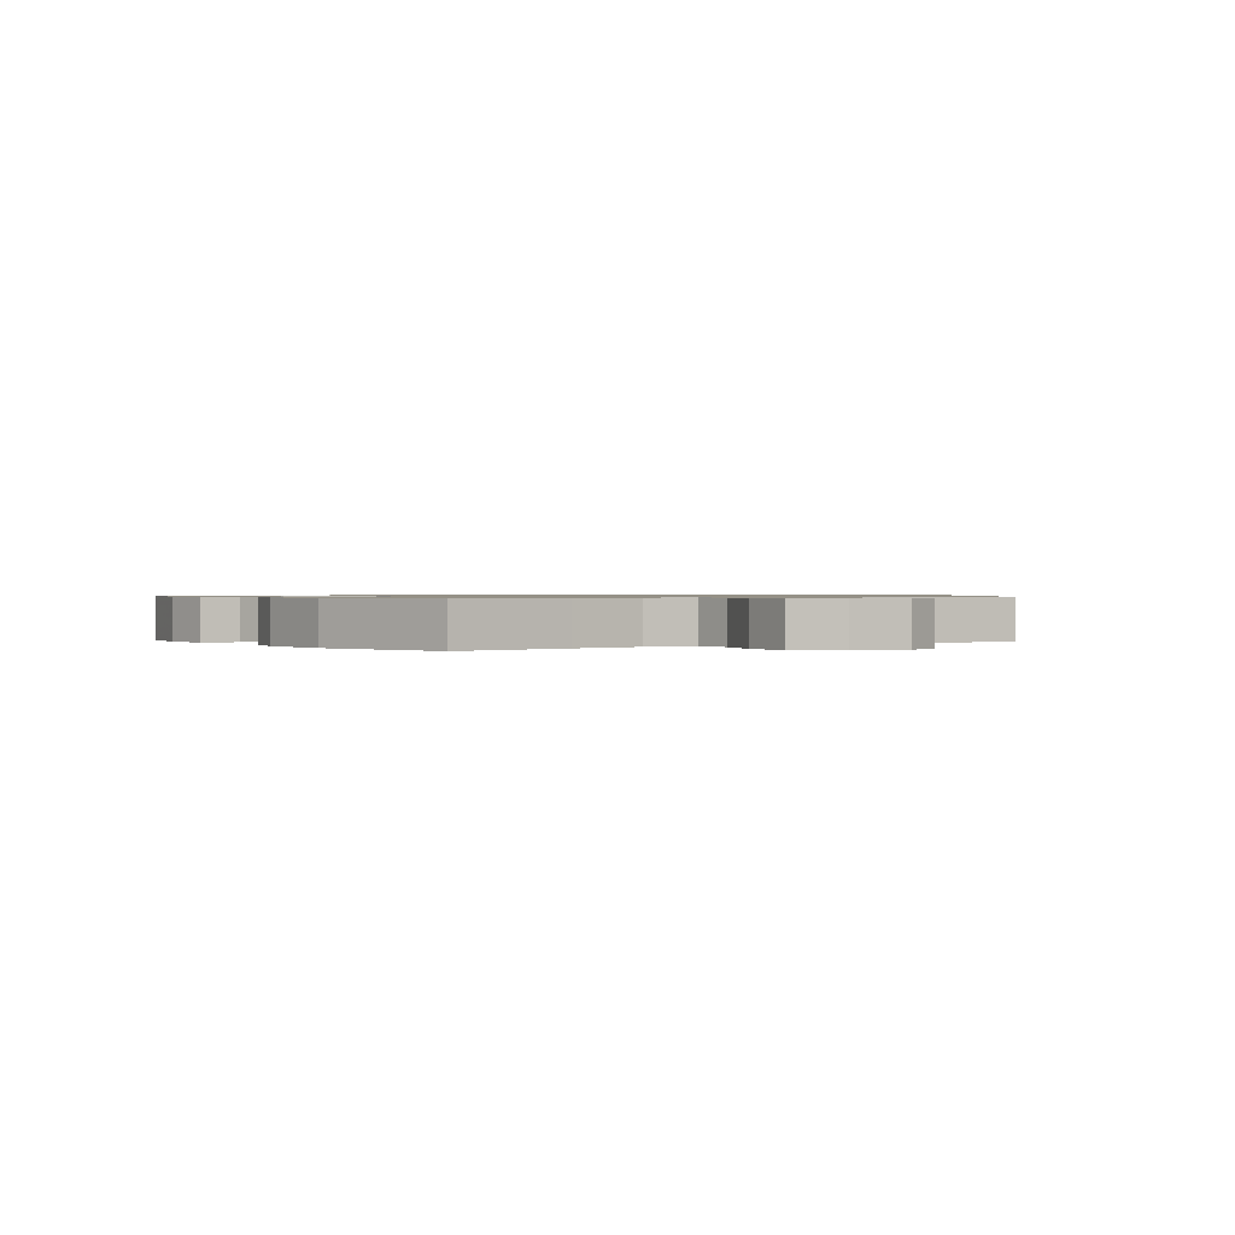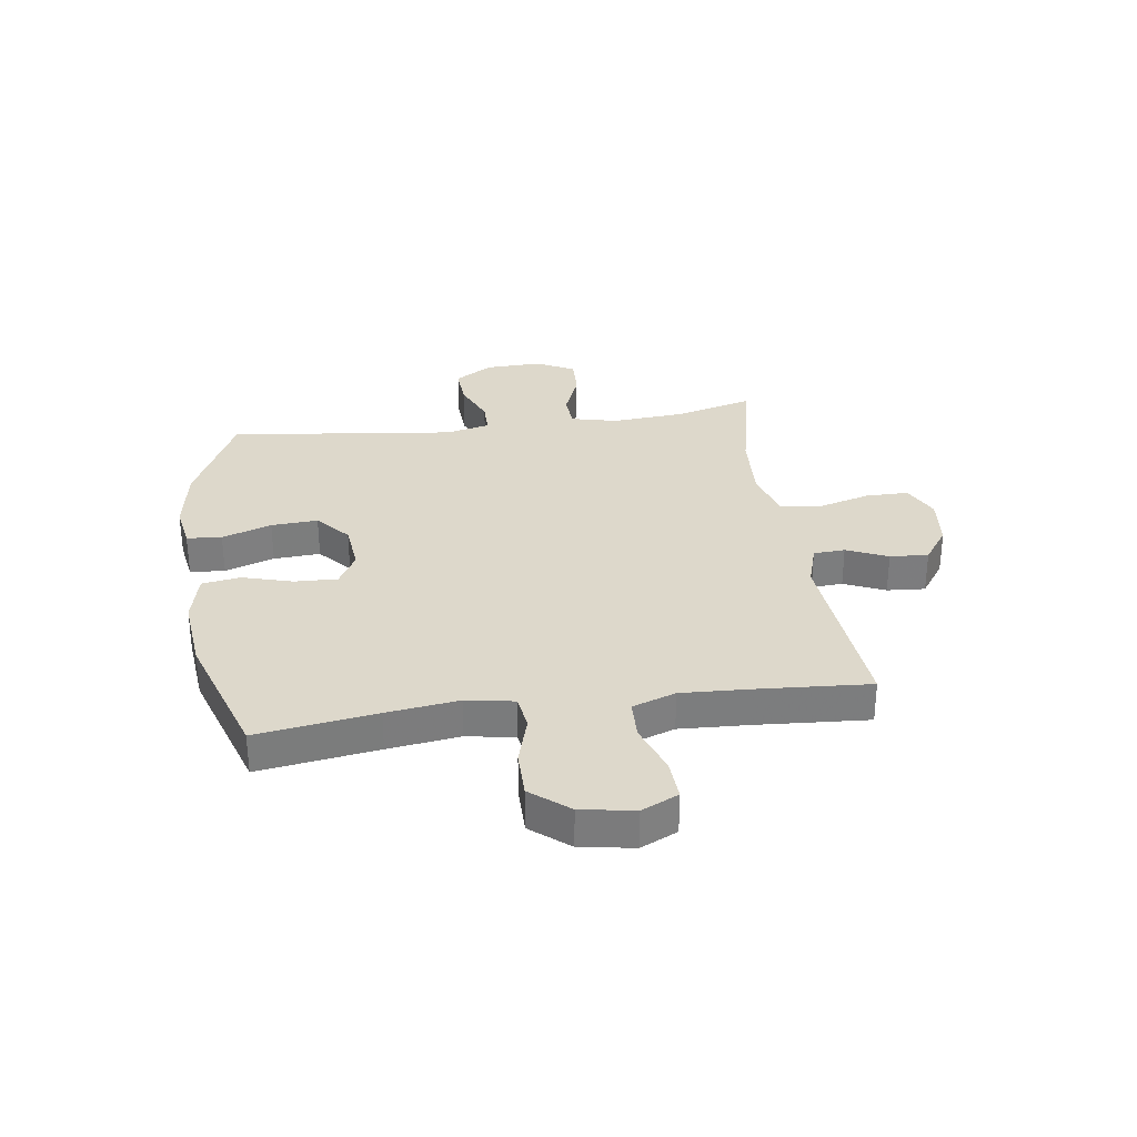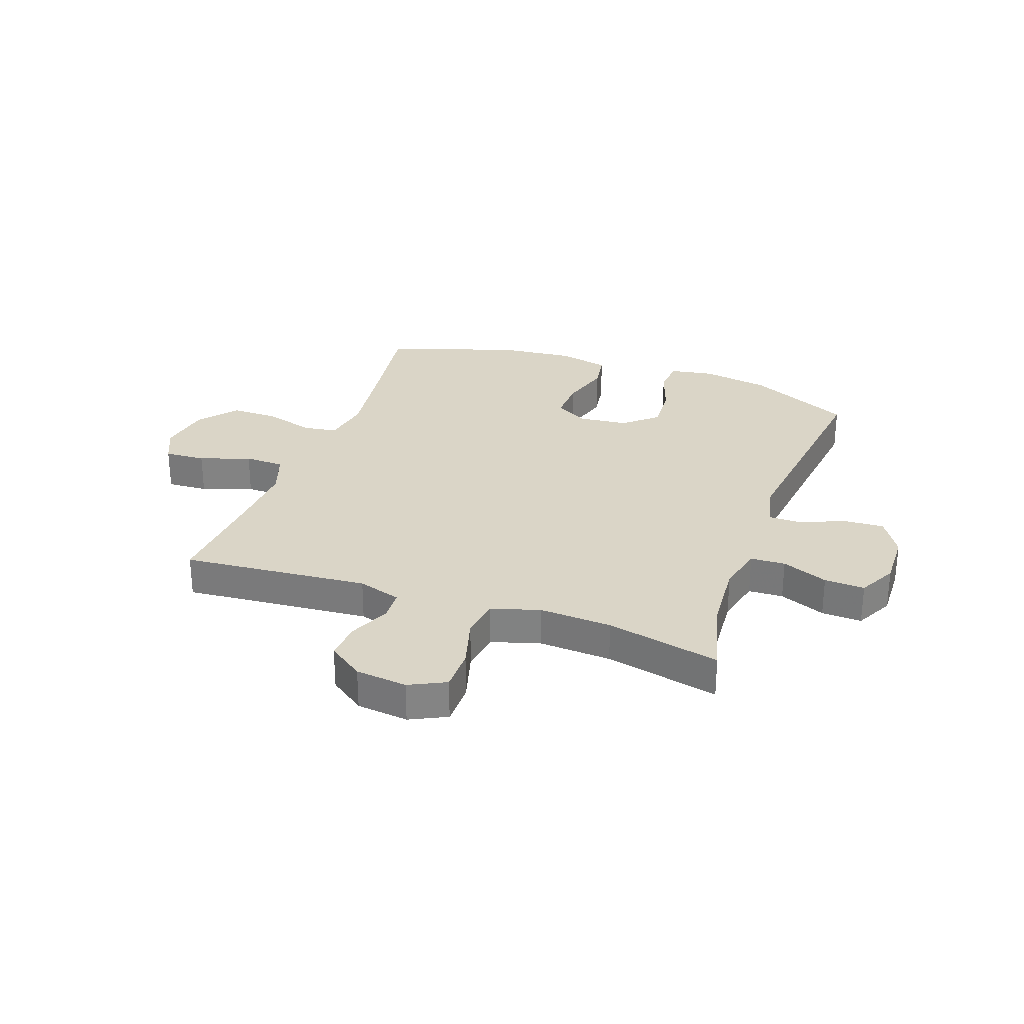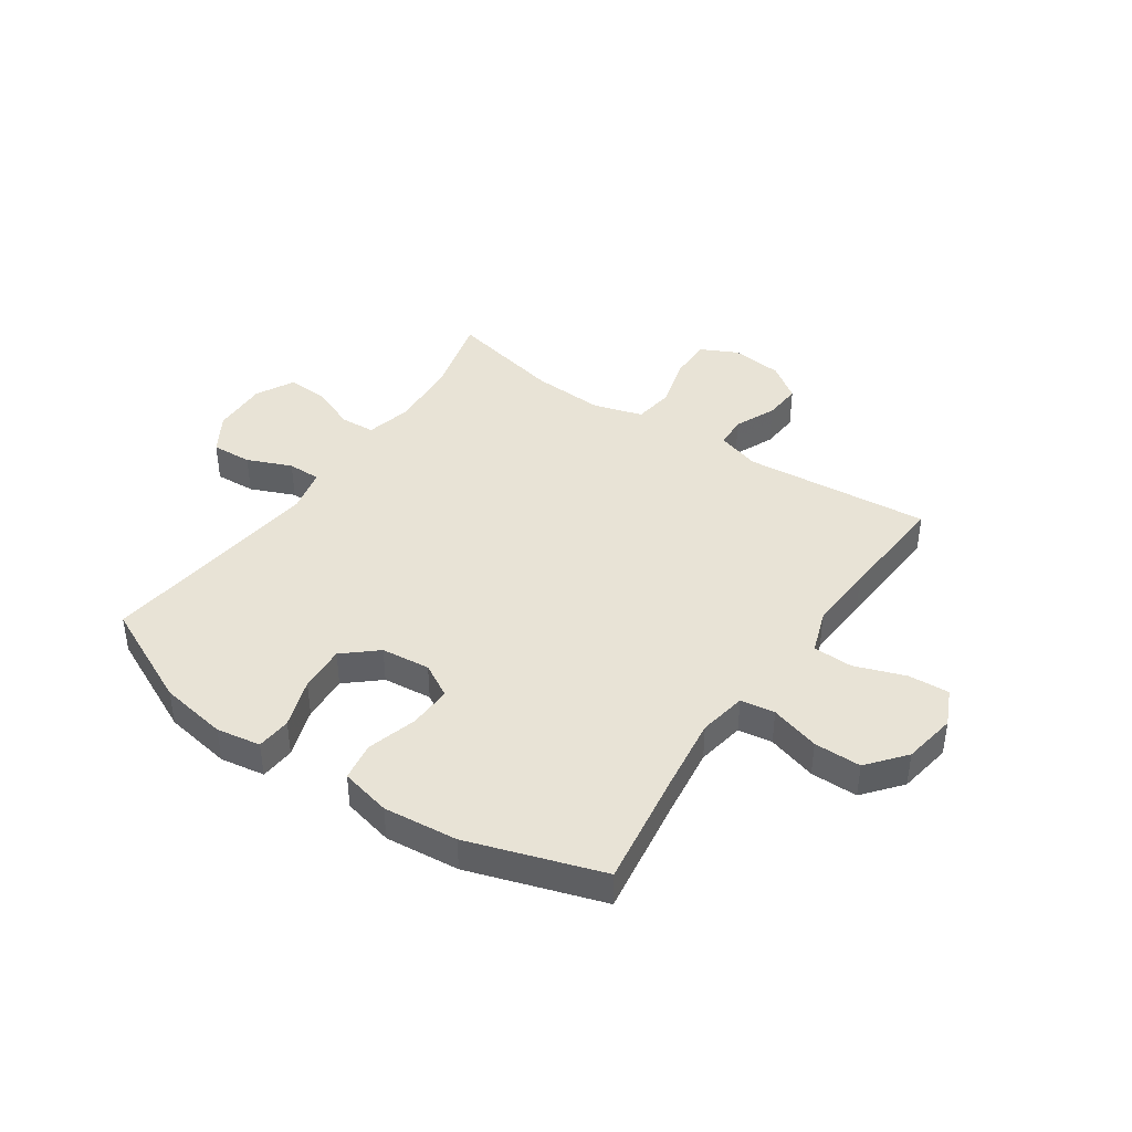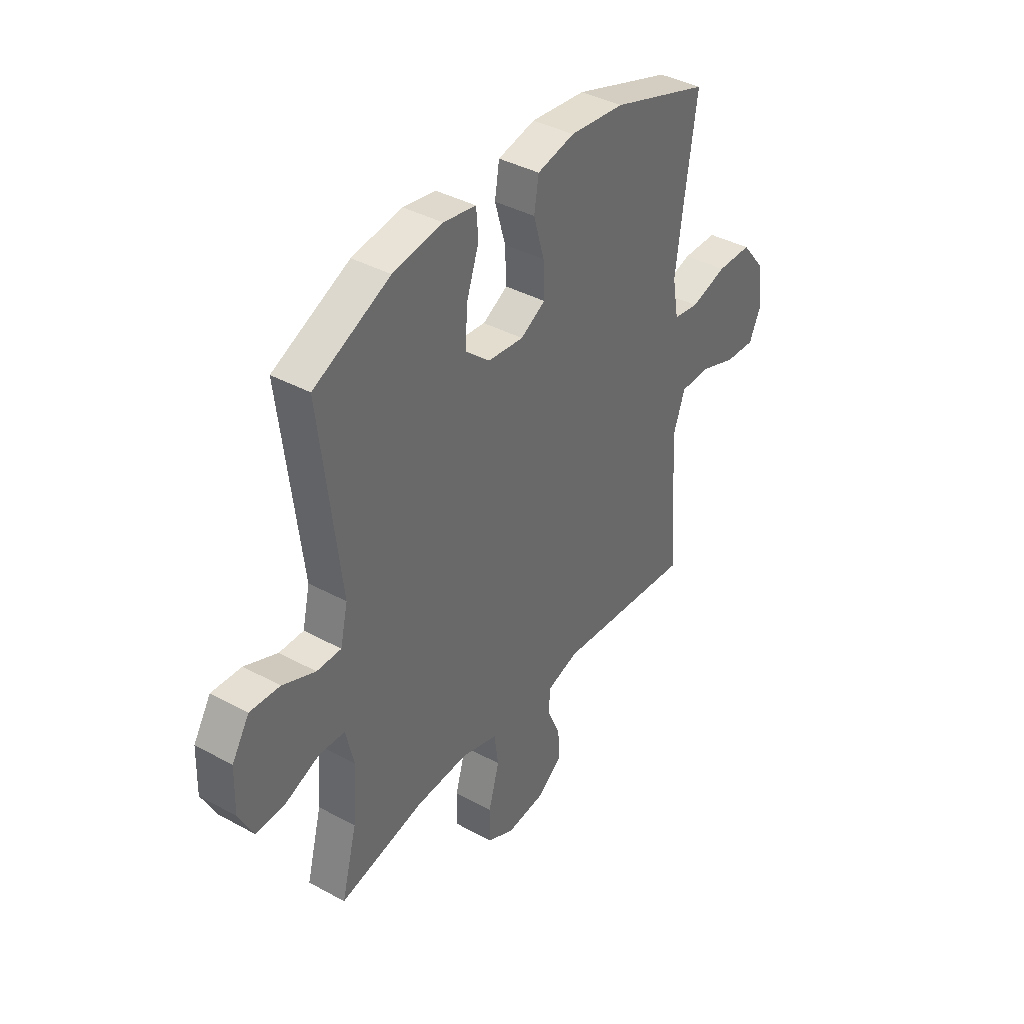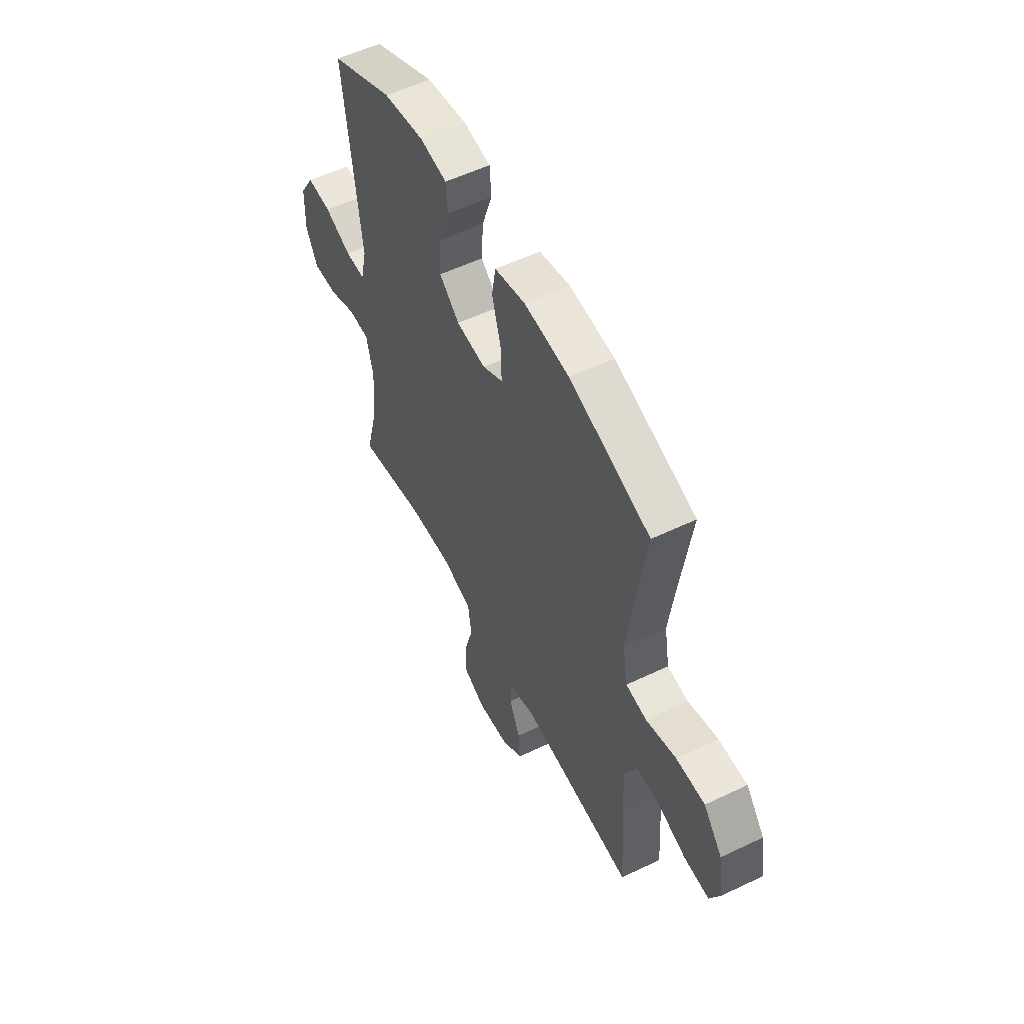
<metadata>
{"format":"obj","ext":"obj","renderer":"f3d","projection":"perspective","resolution":1024,"background":"white","views":[{"elev":0.8,"azim":57.6,"up":"+Y"},{"elev":31.4,"azim":81.9,"up":"+Y"},{"elev":29.0,"azim":-160.3,"up":"+Y"},{"elev":41.7,"azim":34.3,"up":"+Y"},{"elev":39.0,"azim":-55.6,"up":"+Z"},{"elev":55.1,"azim":63.2,"up":"+Z"}]}
</metadata>
<code>
v 0.5 0.07 0.5
v 0.469 0.07 0.288
v 0.452 0.07 0.16
v 0.467 0.07 0.075
v 0.528 0.07 0.066
v 0.616 0.07 0.092
v 0.7 0.07 0.092
v 0.755 0.07 0.025
v 0.771 0.07 -0.07
v 0.741 0.07 -0.135
v 0.668 0.07 -0.131
v 0.578 0.07 -0.099
v 0.507 0.07 -0.101
v 0.48 0.07 -0.178
v 0.486 0.07 -0.298
v 0.5 0.07 -0.5
v 0.167 0.07 -0.471
v 0.09 0.07 -0.495
v 0.087 0.07 -0.551
v 0.119 0.07 -0.624
v 0.124 0.07 -0.692
v 0.061 0.07 -0.737
v -0.031 0.07 -0.747
v -0.096 0.07 -0.715
v -0.096 0.07 -0.638
v -0.07 0.07 -0.546
v -0.08 0.07 -0.474
v -0.167 0.07 -0.448
v -0.296 0.07 -0.455
v -0.5 0.07 -0.5
v -0.463 0.07 -0.359
v -0.453 0.07 -0.231
v -0.473 0.07 -0.148
v -0.535 0.07 -0.145
v -0.617 0.07 -0.178
v -0.689 0.07 -0.181
v -0.724 0.07 -0.113
v -0.721 0.07 -0.013
v -0.679 0.07 0.055
v -0.607 0.07 0.051
v -0.528 0.07 0.018
v -0.469 0.07 0.018
v -0.451 0.07 0.097
v -0.5 0.07 0.5
v -0.316 0.07 0.587
v -0.196 0.07 0.607
v -0.117 0.07 0.594
v -0.112 0.07 0.532
v -0.142 0.07 0.444
v -0.147 0.07 0.361
v -0.088 0.07 0.31
v -0.001 0.07 0.301
v 0.059 0.07 0.335
v 0.056 0.07 0.412
v 0.03 0.07 0.501
v 0.041 0.07 0.569
v 0.131 0.07 0.59
v 0.263 0.07 0.577
v 0.5 0 0.5
v 0.469 0 0.288
v 0.452 0 0.16
v 0.467 0 0.075
v 0.528 0 0.066
v 0.616 0 0.092
v 0.7 0 0.092
v 0.755 0 0.025
v 0.771 0 -0.07
v 0.741 0 -0.135
v 0.668 0 -0.131
v 0.578 0 -0.099
v 0.507 0 -0.101
v 0.48 0 -0.178
v 0.486 0 -0.298
v 0.5 0 -0.5
v 0.167 0 -0.471
v 0.09 0 -0.495
v 0.087 0 -0.551
v 0.119 0 -0.624
v 0.124 0 -0.692
v 0.061 0 -0.737
v -0.031 0 -0.747
v -0.096 0 -0.715
v -0.096 0 -0.638
v -0.07 0 -0.546
v -0.08 0 -0.474
v -0.167 0 -0.448
v -0.296 0 -0.455
v -0.5 0 -0.5
v -0.463 0 -0.359
v -0.453 0 -0.231
v -0.473 0 -0.148
v -0.535 0 -0.145
v -0.617 0 -0.178
v -0.689 0 -0.181
v -0.724 0 -0.113
v -0.721 0 -0.013
v -0.679 0 0.055
v -0.607 0 0.051
v -0.528 0 0.018
v -0.469 0 0.018
v -0.451 0 0.097
v -0.5 0 0.5
v -0.316 0 0.587
v -0.196 0 0.607
v -0.117 0 0.594
v -0.112 0 0.532
v -0.142 0 0.444
v -0.147 0 0.361
v -0.088 0 0.31
v -0.001 0 0.301
v 0.059 0 0.335
v 0.056 0 0.412
v 0.03 0 0.501
v 0.041 0 0.569
v 0.131 0 0.59
v 0.263 0 0.577
f 57 58 1 2
f 54 55 56 57
f 53 54 57 2
f 52 53 2 3
f 51 52 3 4
f 46 47 48 49
f 46 49 50
f 43 44 45 46
f 42 43 46 50
f 38 39 40 41
f 38 41 42
f 37 38 42
f 34 35 36 37
f 33 34 37 42
f 32 33 42 50
f 29 30 31
f 28 29 31 32
f 27 28 32 50
f 23 24 25 26
f 19 20 21 22
f 18 19 22 23
f 15 16 17
f 14 15 17 18
f 13 14 18
f 9 10 11 12
f 9 12 13
f 8 9 13
f 5 6 7 8
f 4 5 8 13
f 51 4 13 18
f 26 27 50 51
f 18 23 26 51
f 60 59 116 115
f 115 114 113 112
f 60 115 112 111
f 61 60 111 110
f 62 61 110 109
f 107 106 105 104
f 108 107 104
f 104 103 102 101
f 108 104 101 100
f 99 98 97 96
f 100 99 96
f 100 96 95
f 95 94 93 92
f 100 95 92 91
f 108 100 91 90
f 89 88 87
f 90 89 87 86
f 108 90 86 85
f 84 83 82 81
f 80 79 78 77
f 81 80 77 76
f 75 74 73
f 76 75 73 72
f 76 72 71
f 70 69 68 67
f 71 70 67
f 71 67 66
f 66 65 64 63
f 71 66 63 62
f 76 71 62 109
f 109 108 85 84
f 109 84 81 76
f 1 59 60 2
f 2 60 61 3
f 3 61 62 4
f 4 62 63 5
f 5 63 64 6
f 6 64 65 7
f 7 65 66 8
f 8 66 67 9
f 9 67 68 10
f 10 68 69 11
f 11 69 70 12
f 12 70 71 13
f 13 71 72 14
f 14 72 73 15
f 15 73 74 16
f 16 74 75 17
f 17 75 76 18
f 18 76 77 19
f 19 77 78 20
f 20 78 79 21
f 21 79 80 22
f 22 80 81 23
f 23 81 82 24
f 24 82 83 25
f 25 83 84 26
f 26 84 85 27
f 27 85 86 28
f 28 86 87 29
f 29 87 88 30
f 30 88 89 31
f 31 89 90 32
f 32 90 91 33
f 33 91 92 34
f 34 92 93 35
f 35 93 94 36
f 36 94 95 37
f 37 95 96 38
f 38 96 97 39
f 39 97 98 40
f 40 98 99 41
f 41 99 100 42
f 42 100 101 43
f 43 101 102 44
f 44 102 103 45
f 45 103 104 46
f 46 104 105 47
f 47 105 106 48
f 48 106 107 49
f 49 107 108 50
f 50 108 109 51
f 51 109 110 52
f 52 110 111 53
f 53 111 112 54
f 54 112 113 55
f 55 113 114 56
f 56 114 115 57
f 57 115 116 58
f 58 116 59 1

</code>
